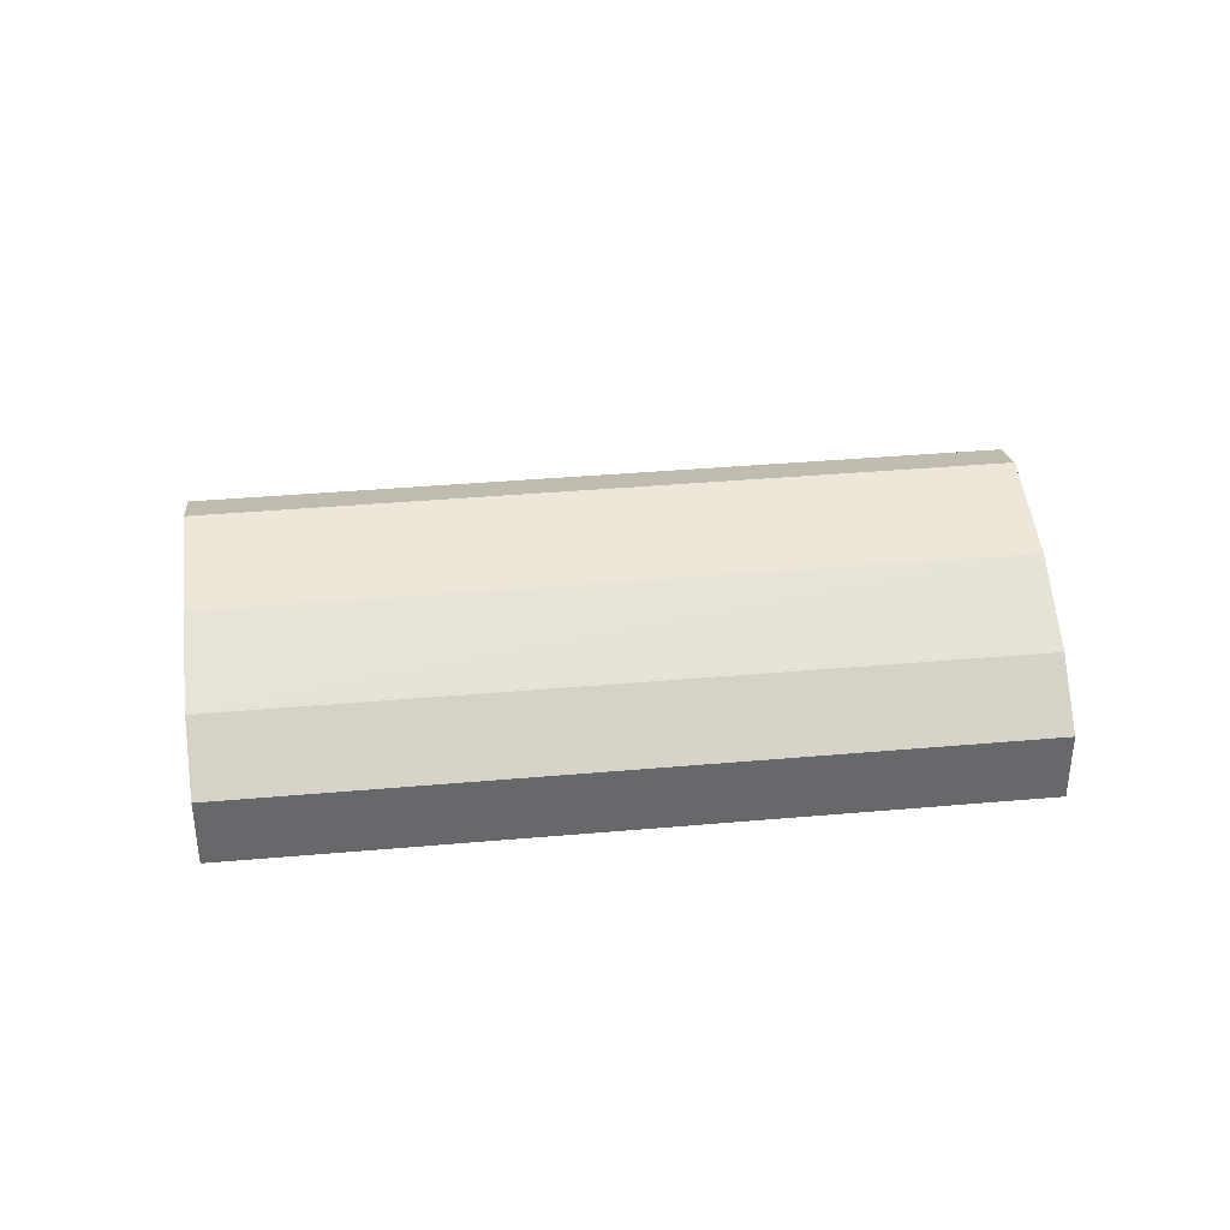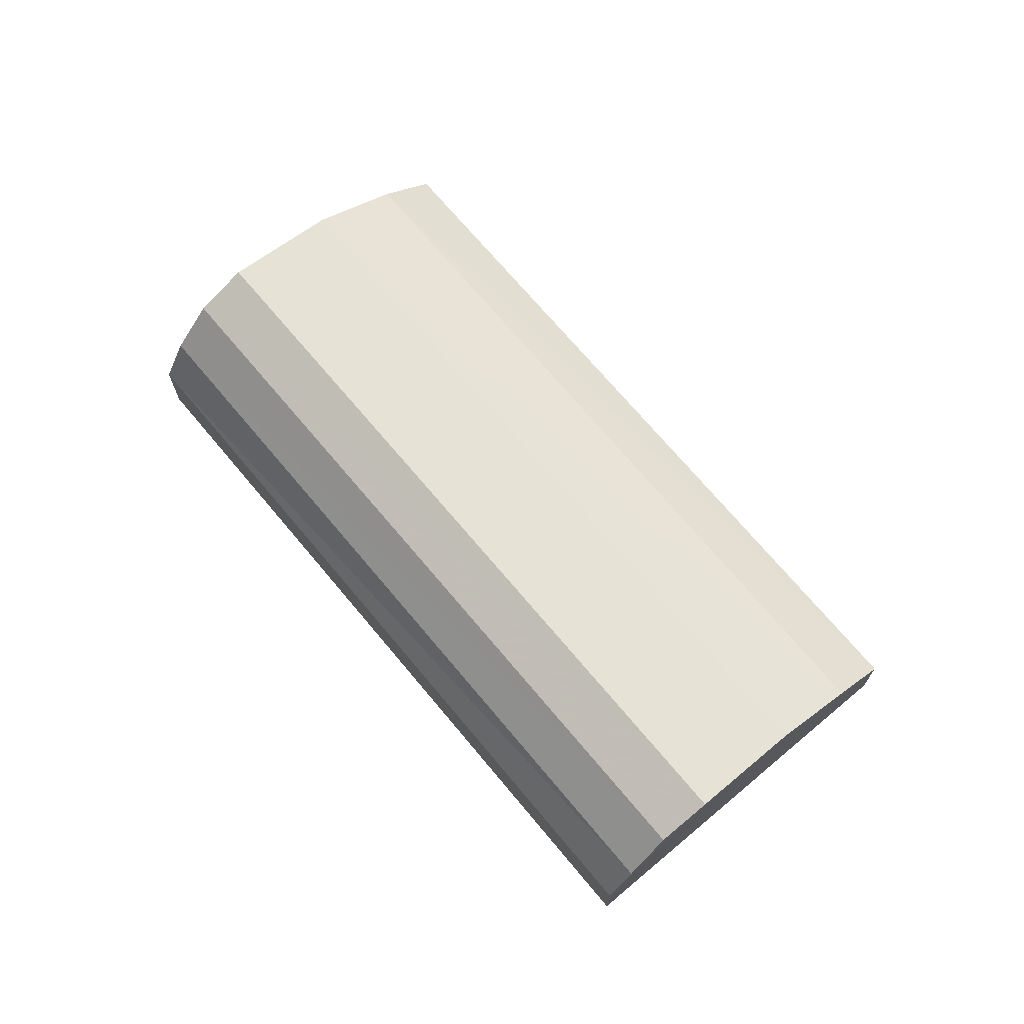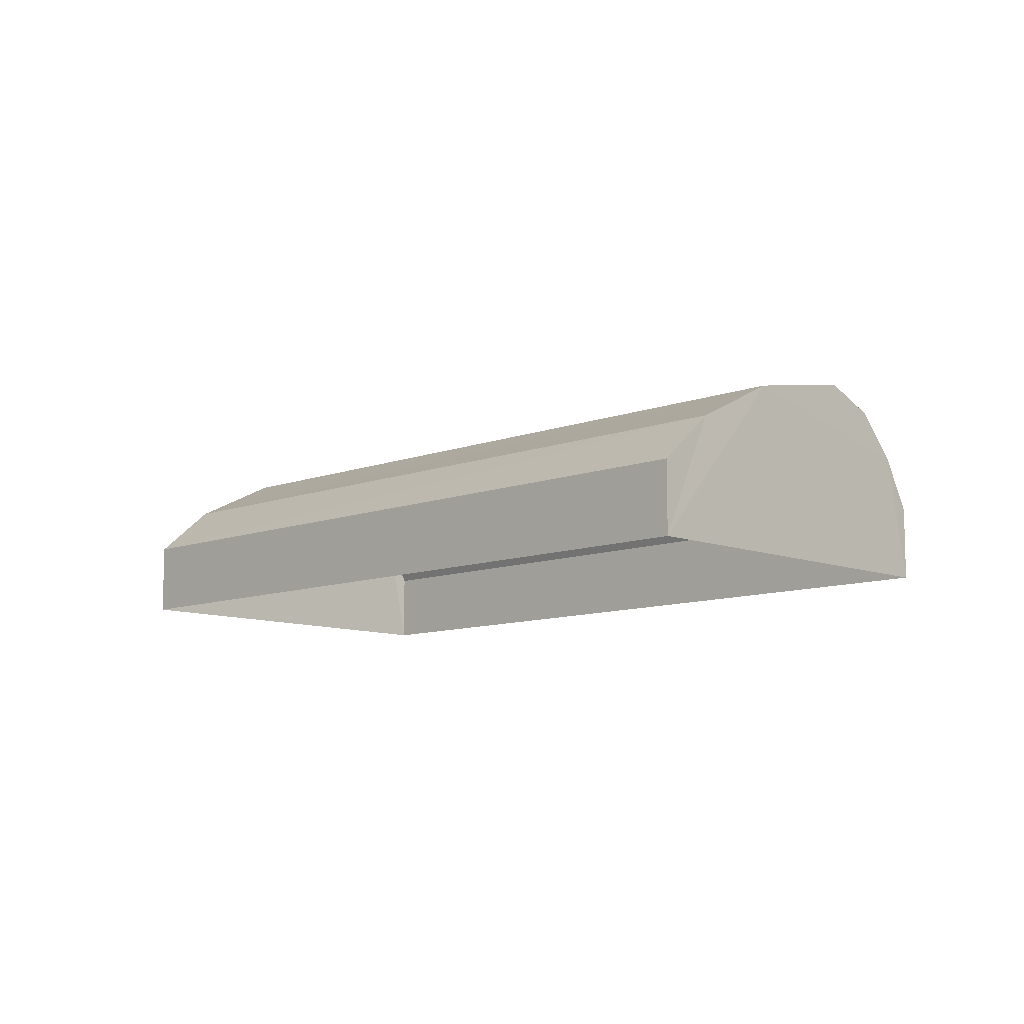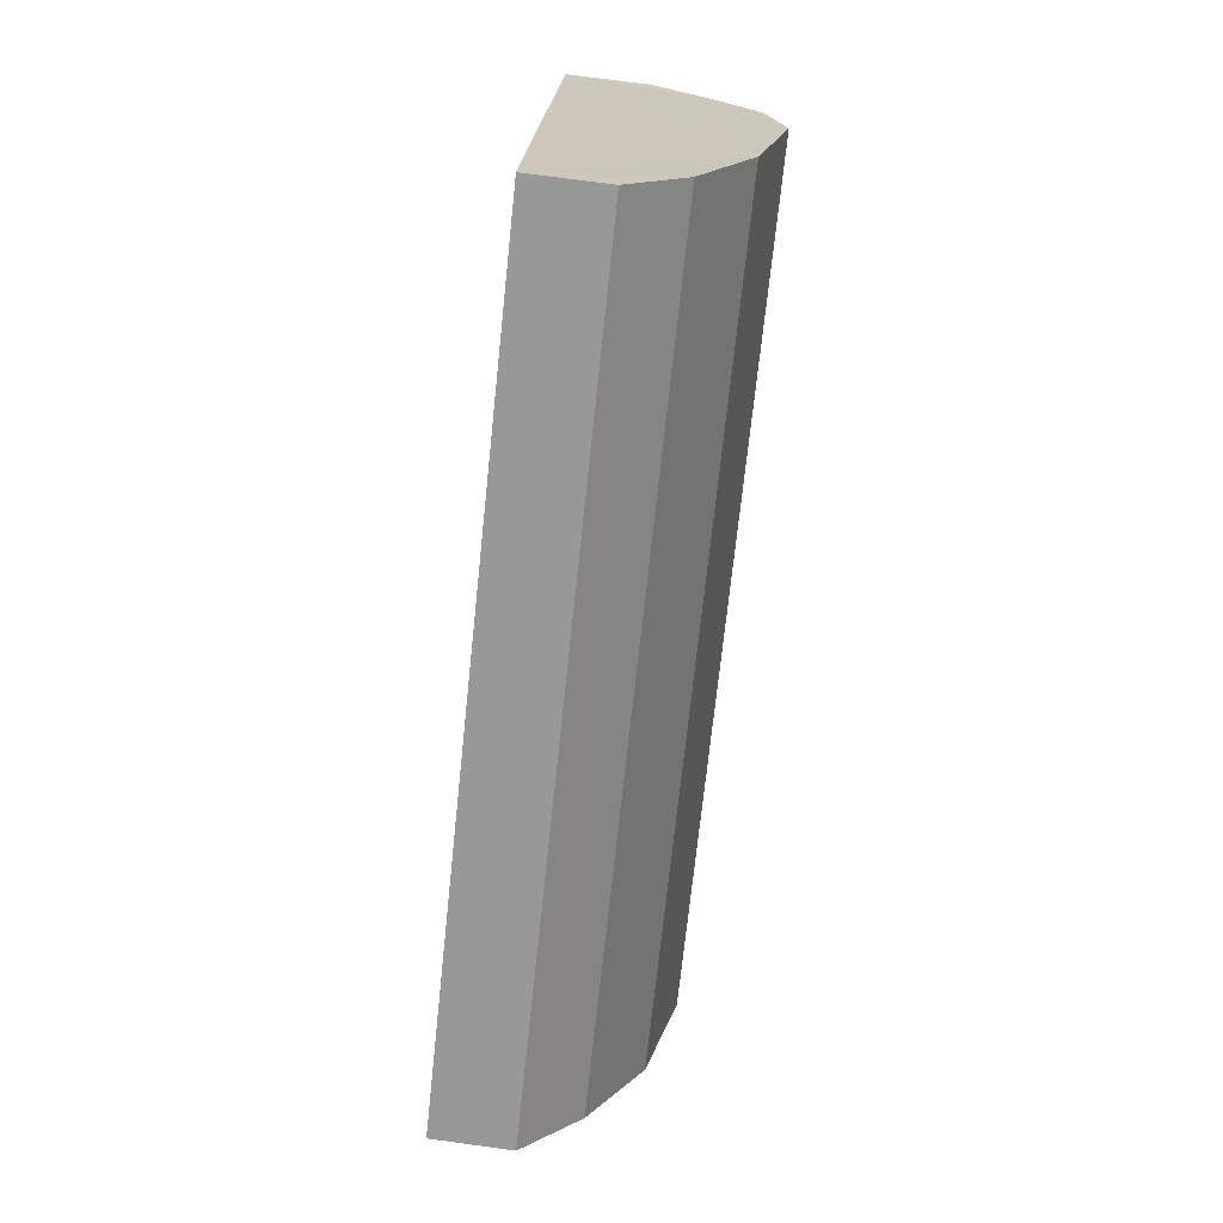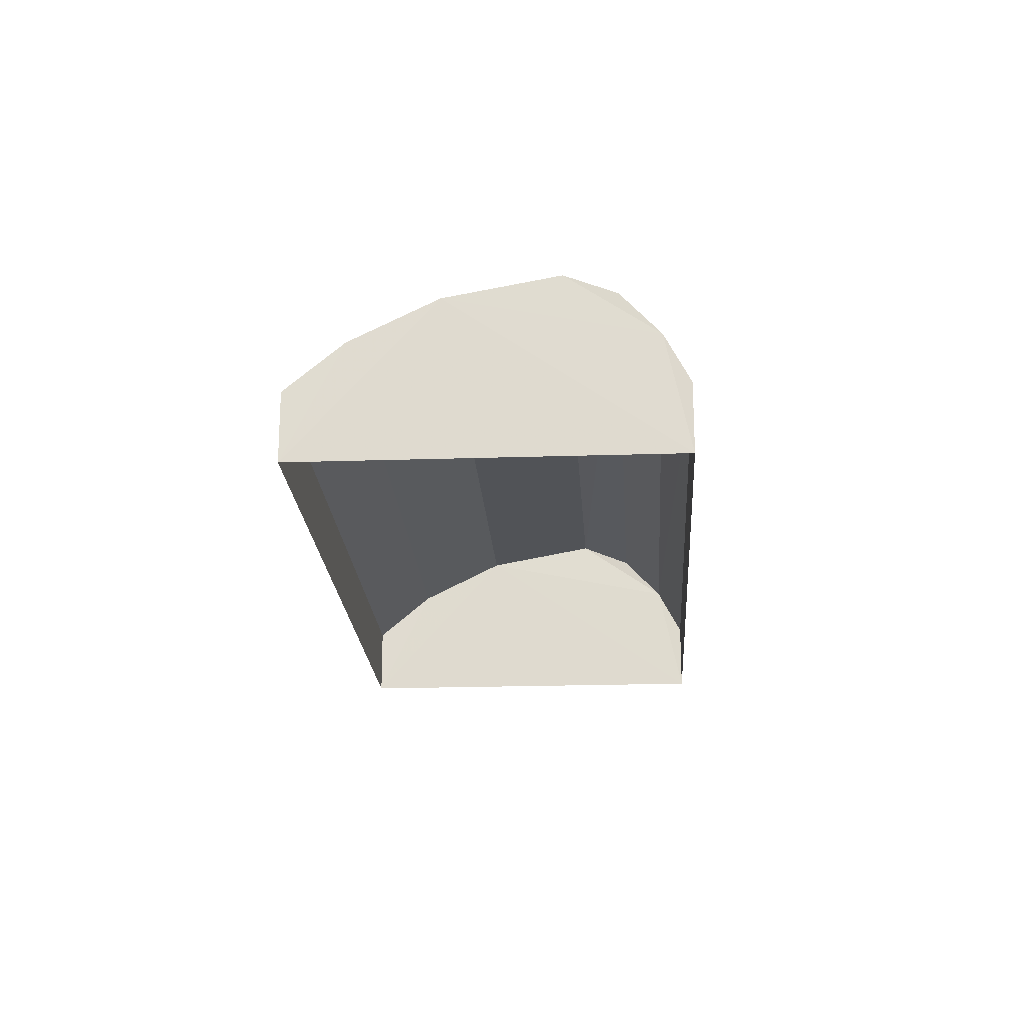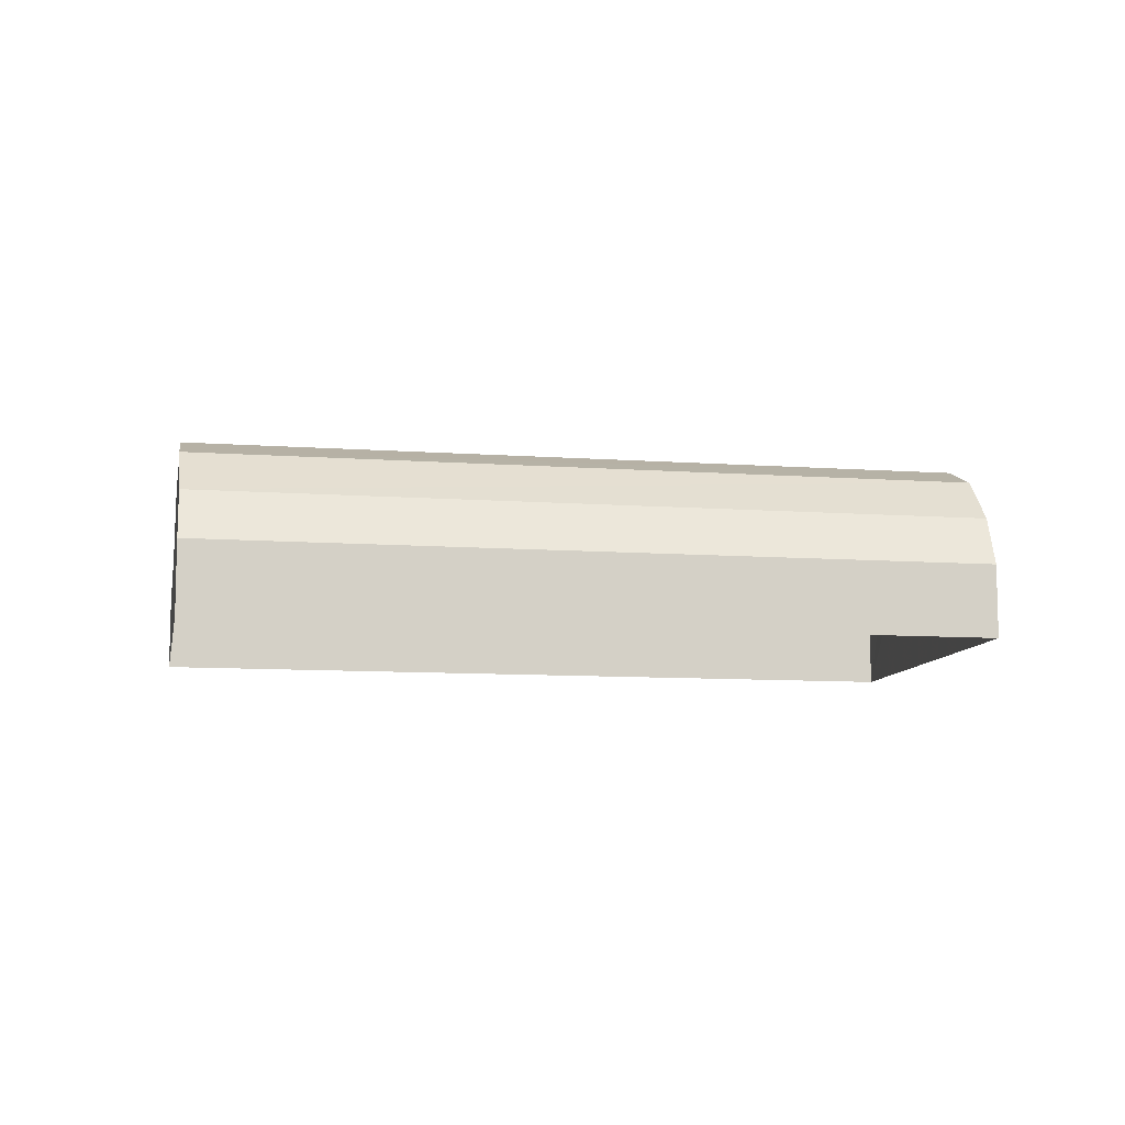
<metadata>
{"format":"obj","ext":"obj","renderer":"f3d","projection":"perspective","resolution":1024,"background":"white","views":[{"elev":38.1,"azim":-151.1,"up":"+Z"},{"elev":71.3,"azim":85.3,"up":"+Z"},{"elev":-9.8,"azim":-100.0,"up":"+Z"},{"elev":75.8,"azim":-82.7,"up":"+Y"},{"elev":-20.6,"azim":-51.1,"up":"+Z"},{"elev":-9.5,"azim":24.6,"up":"+Z"}]}
</metadata>
<code>
v -2.197e+05 -1.233e+05 39.9
v -2.197e+05 -1.234e+05 39.9
v -2.197e+05 -1.234e+05 39.9
v -2.197e+05 -1.234e+05 39.9
v -2.197e+05 -1.233e+05 41.33
v -2.197e+05 -1.234e+05 41.33
v -2.197e+05 -1.234e+05 41.85
v -2.197e+05 -1.233e+05 41.85
v -2.197e+05 -1.233e+05 40.74
v -2.197e+05 -1.234e+05 40.74
v -2.197e+05 -1.234e+05 40.74
v -2.197e+05 -1.234e+05 40.74
v -2.197e+05 -1.234e+05 41.33
v -2.197e+05 -1.234e+05 41.33
v -2.197e+05 -1.234e+05 41.85
v -2.197e+05 -1.234e+05 41.85
v -2.197e+05 -1.234e+05 42.09
v -2.197e+05 -1.234e+05 42.09
f 1 2 3
f 4 1 3
f 5 6 7
f 8 5 7
f 9 10 6
f 5 9 6
f 11 12 13
f 14 11 13
f 15 16 17
f 18 15 17
f 8 7 18
f 17 8 18
f 14 13 16
f 15 14 16
f 12 3 2
f 12 11 3
f 10 1 4
f 10 9 1
f 13 12 2
f 2 1 8
f 17 16 13
f 1 9 5
f 17 13 8
f 8 1 5
f 13 2 8
f 10 4 6
f 4 3 7
f 6 4 7
f 3 11 14
f 18 7 14
f 15 18 14
f 7 3 14

</code>
